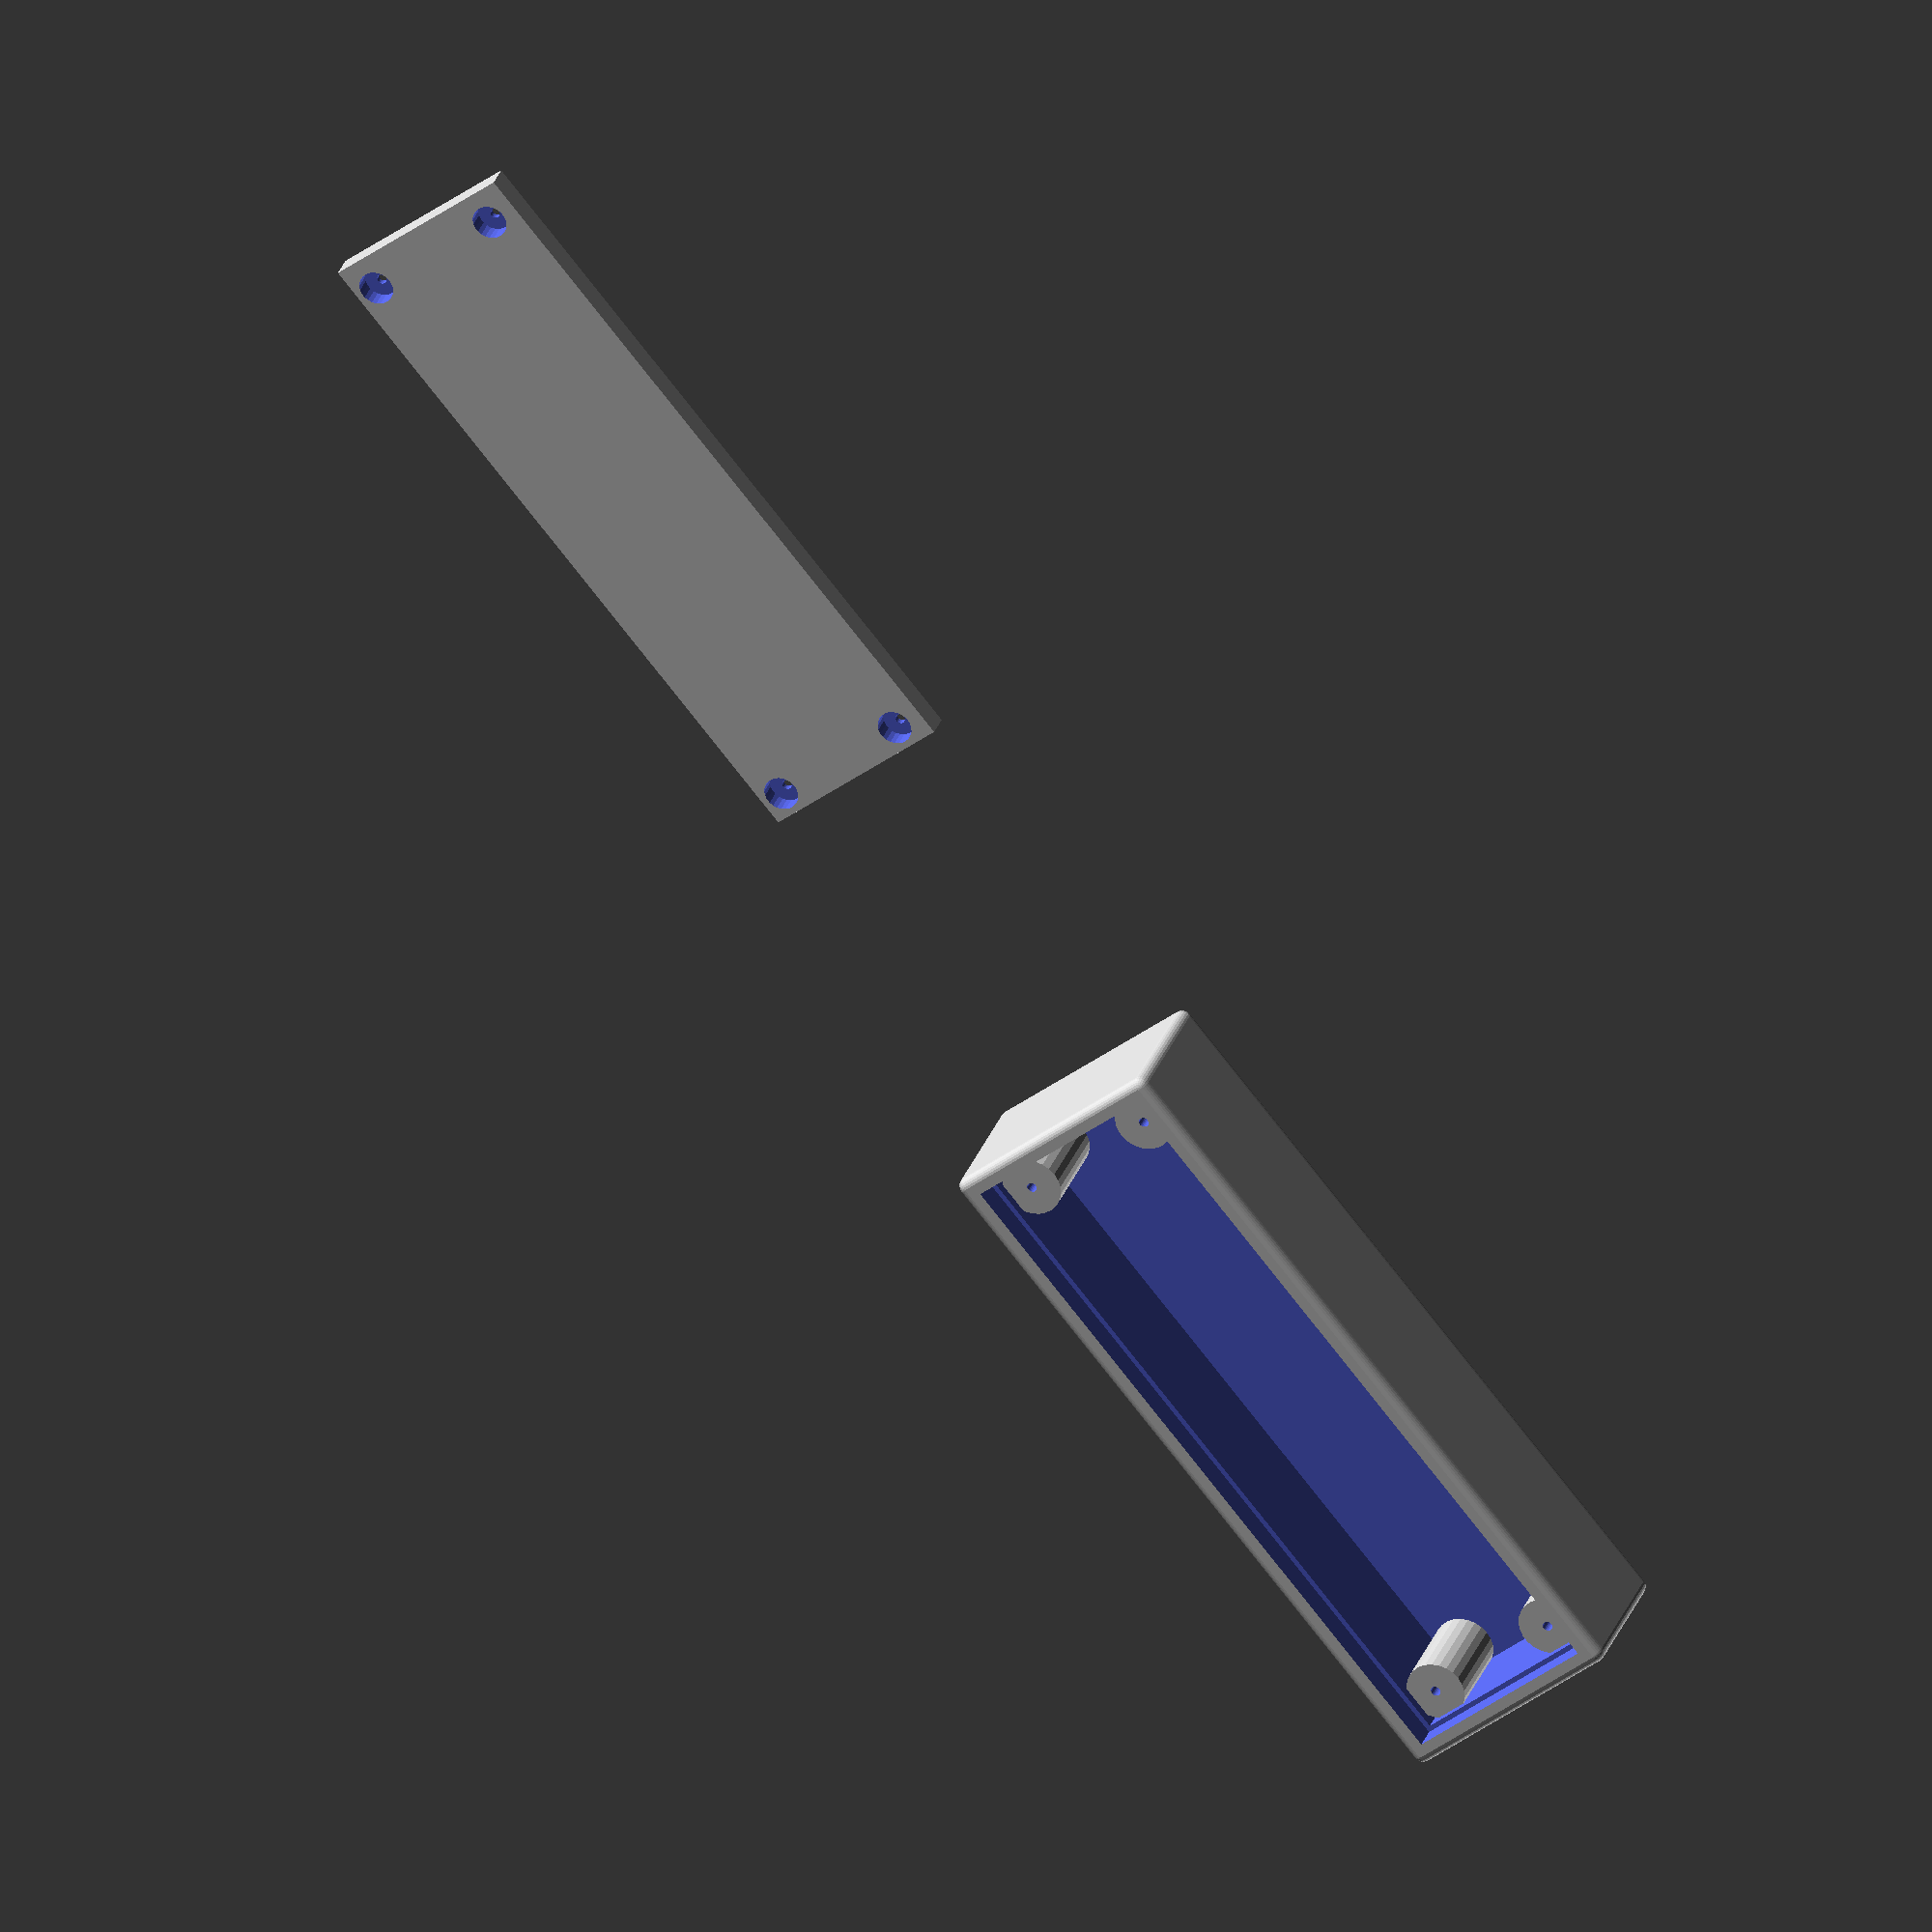
<openscad>
/* [Outer Dimensions] */
//Width of the Box in mm
width = 50; 	// [0:0.1:500]
//Depth of the Box in mm
depth = 150; // [0:0.1:500]
//Height of the Box in mm
height = 30;	// [0:0.1:500]

/* [Wall Settings] */
//Wallthickness in mm 
wall = 5; 	// [0:0.1:25]
//Radius of rounded Corner
corner = 2;	// [0:0.1:20]
//Gap between Case and Bottom in mm
gap = 0.2; 	// [0:0.05:2]

/* [Hole Settings] */
//Threaddiameter in mm 
screw_hole = 2; // [0:0.1:20]
//Diameter of Screw Head in mm
screw_head = 7; // [0:0.1:50]
//Distance from Hole to Wall in mm
hole_distance = 5; // [0:0.1:50]
//Thickness of Circuit Board to be sandwiched between Case and Bottom in mm
pcb_height = 1.6; // [0:0.1:15]
//Step between Case and Bottom in mm
step = 1; 	// [0:0.1:10]

/* [Quality] */
//Quality (simply experiment) 
Quality = 25;	// [1:100]

$fn = Quality;
case_with_bottom(width, depth, height, wall, corner, gap, screw_hole, screw_head, hole_distance, pcb_height, step, Quality);

//Case with rounded corners, screwholes and bottom
module case_with_bottom
(
	width = 30, 
	depth = 30, 
	height = 30, 
	wall = 2.5, 
	corner = 2, 
	gap = 0.2, 
	screw_hole = 2, 
	screw_head = 7,
	hole_distance = 5, 	
	pcb_height = 1.6, 	
	step = 1,
	quality = 25
)
{
    //case
    union()
    {
        difference()
        {
            translate([corner, corner, corner])
            {
                minkowski()
                {   
                    cube([width - 2*corner, depth - 2*corner, height - 2*corner], false);
                    $fn = quality;
                    sphere(corner);
                }        
            }
            translate([wall, wall, wall])
            {
                cube([width - 2*wall, depth - 2*wall, height + corner], false);
            }
			
			translate([wall - step, wall - step, height - wall])
            {
                cube([width + 2*step - 2*wall, depth + 2*step - 2*wall, 2*wall], false);
            } 			
        }
    
        if(screw_hole > 0)
            {
                h_offset = wall + hole_distance;
                h_height = height - 2 * wall - gap - pcb_height + 0.1;
                dia = screw_head + hole_distance;
                
                translate([h_offset, h_offset, wall - 0.1])
                {                                        
                    difference()
                    {
                        cylinder(h_height, d = dia);
                        cylinder((height), d = screw_hole);
                    }
                }
                
                translate([width - h_offset, h_offset, wall - 0.1])
                {                                  
                    difference()
                    {
                        cylinder(h_height, d = dia);
                        cylinder((height), d = screw_hole);
                    }
                }
                
                translate([h_offset, depth - h_offset, wall - 0.1])
                {                                        
                    difference()
                    {
                        cylinder(h_height, d = dia);
                        cylinder((height), d = screw_hole);
                    }
                }
                
                translate([width - h_offset, depth - h_offset, wall - 0.1])
                {                    
                    difference()
                    {
                        cylinder(h_height, d = dia);
                        cylinder((height), d = screw_hole);
                    }
                }
            }    
    }
    
    
    //Bottom
    translate([wall, depth * 1.5, 0]) 
    {
        difference()
        {
            cube([width + 2*step - 2*wall - gap, depth + 2*step - 2*wall - gap, wall - gap], false);
        
            if(screw_hole > 0)
            {
                $fn = quality;
                h_offset = hole_distance - gap;
                b_width = width - 2 * wall;
                b_depth = depth - 2 * wall;
                h_depth = wall * (1/4);
                
                
                translate([h_offset, h_offset, -1])
                {
                    cylinder(wall + 2, d = screw_hole);
                }
                translate([h_offset, h_offset, h_depth])
                {
                    cylinder(wall, d = screw_head);
                }
                
                translate([b_width - h_offset, h_offset, -1])
                {
                    cylinder(wall + 2, d = screw_hole);
                }
                translate([b_width - h_offset, h_offset, h_depth])
                {
                    cylinder(wall, d = screw_head);
                }
                
                translate([h_offset, b_depth - h_offset, -1])
                {
                    cylinder(wall + 2, d = screw_hole);
                }
                translate([h_offset, b_depth - h_offset, h_depth])
                {
                    cylinder(wall, d = screw_head);
                }
                
                translate([b_width - h_offset, b_depth - h_offset, -1])
                {
                    cylinder(wall + 2, d = screw_hole);
                }
                translate([b_width - h_offset, b_depth - h_offset, h_depth])
                {
                    cylinder(wall, d = screw_head);
                } 
                    
            }
        }
    }   
}
</openscad>
<views>
elev=148.8 azim=140.2 roll=162.0 proj=o view=solid
</views>
